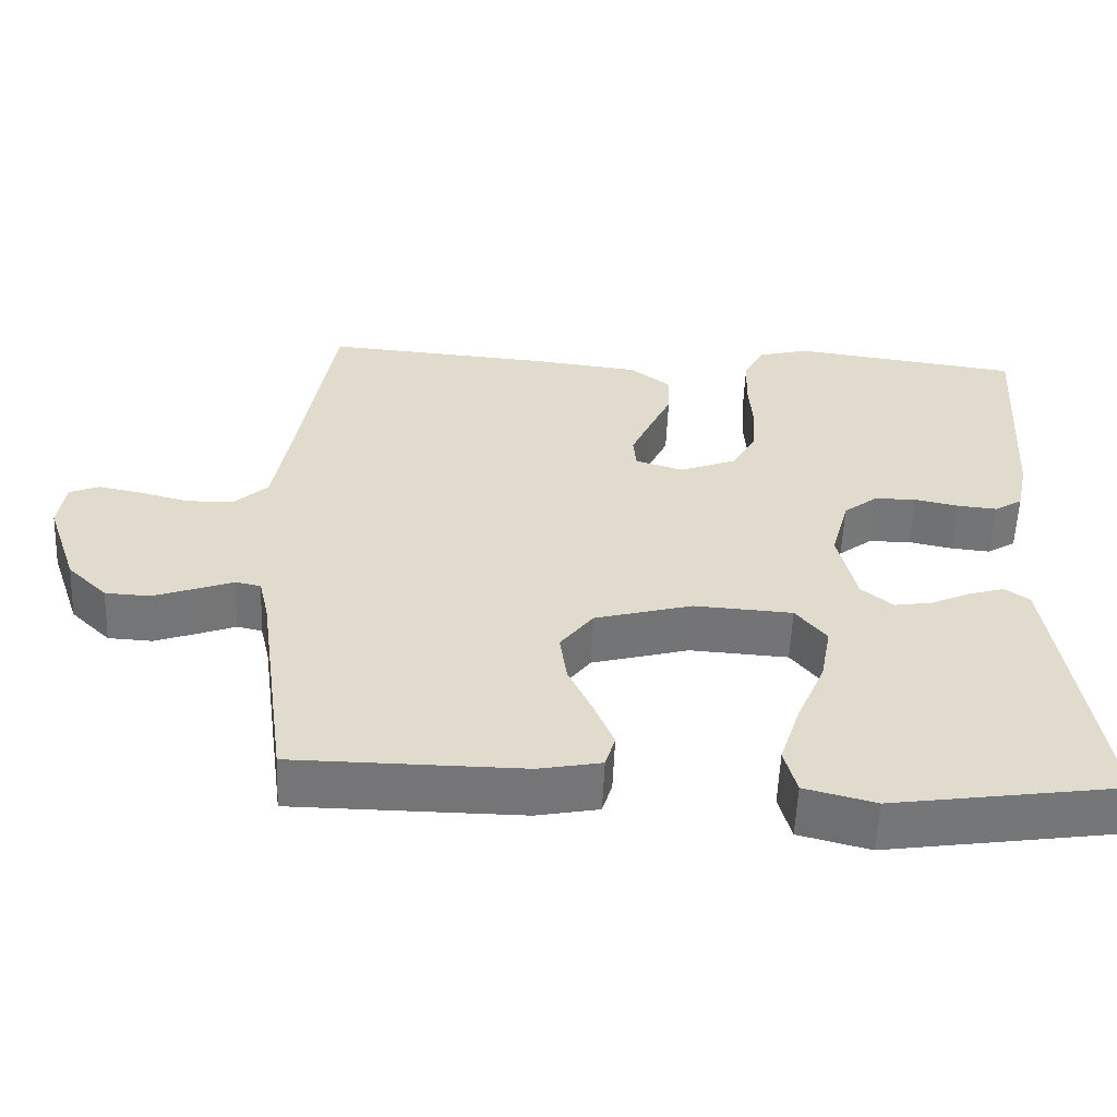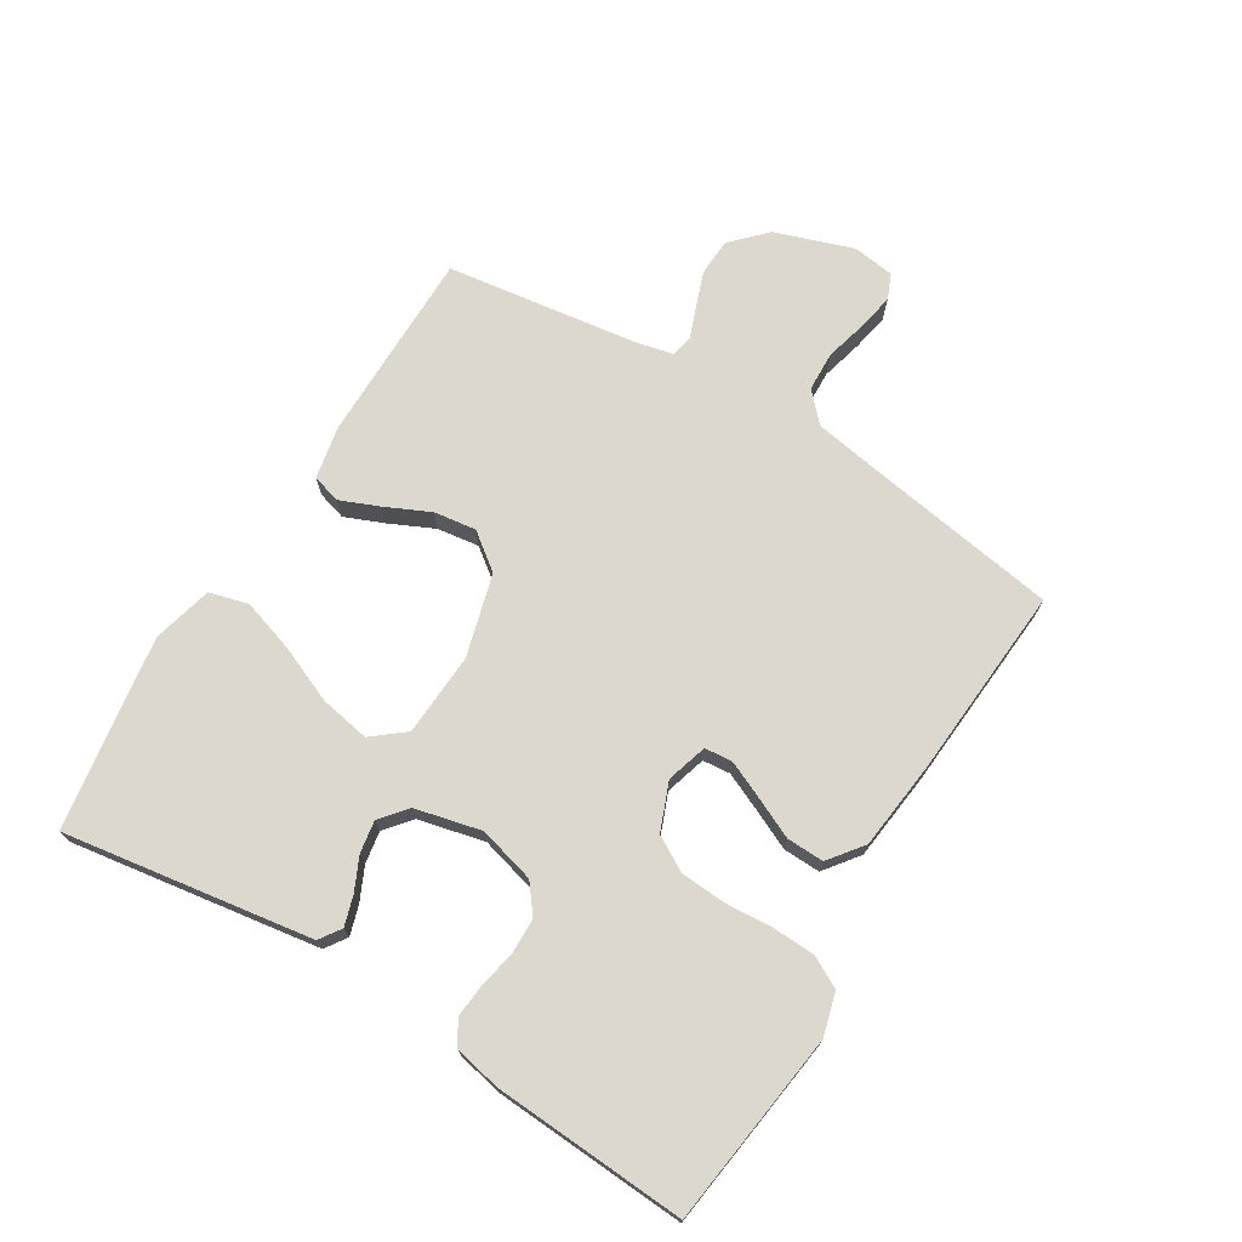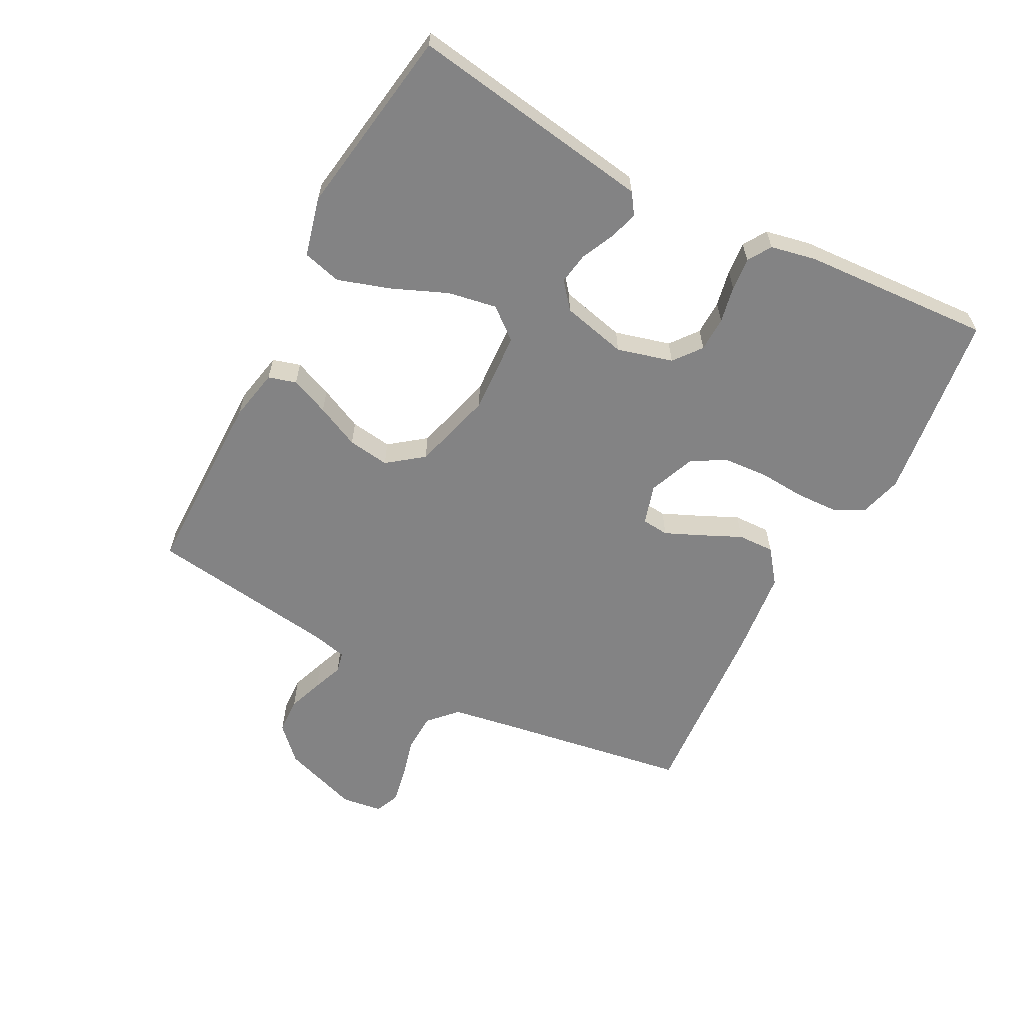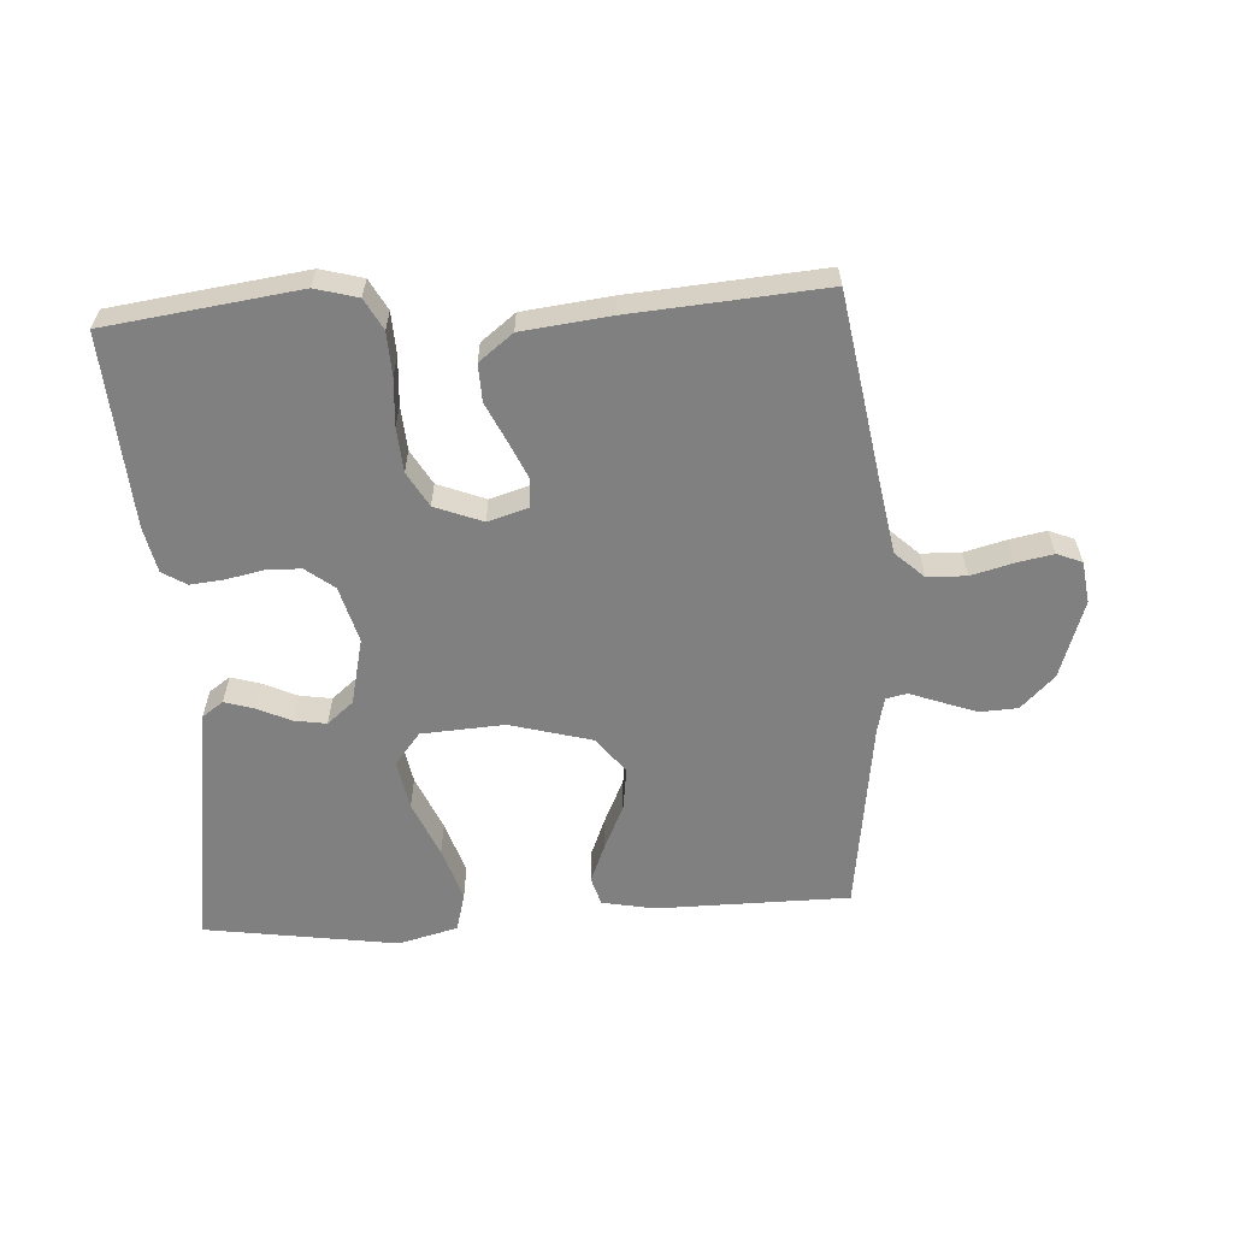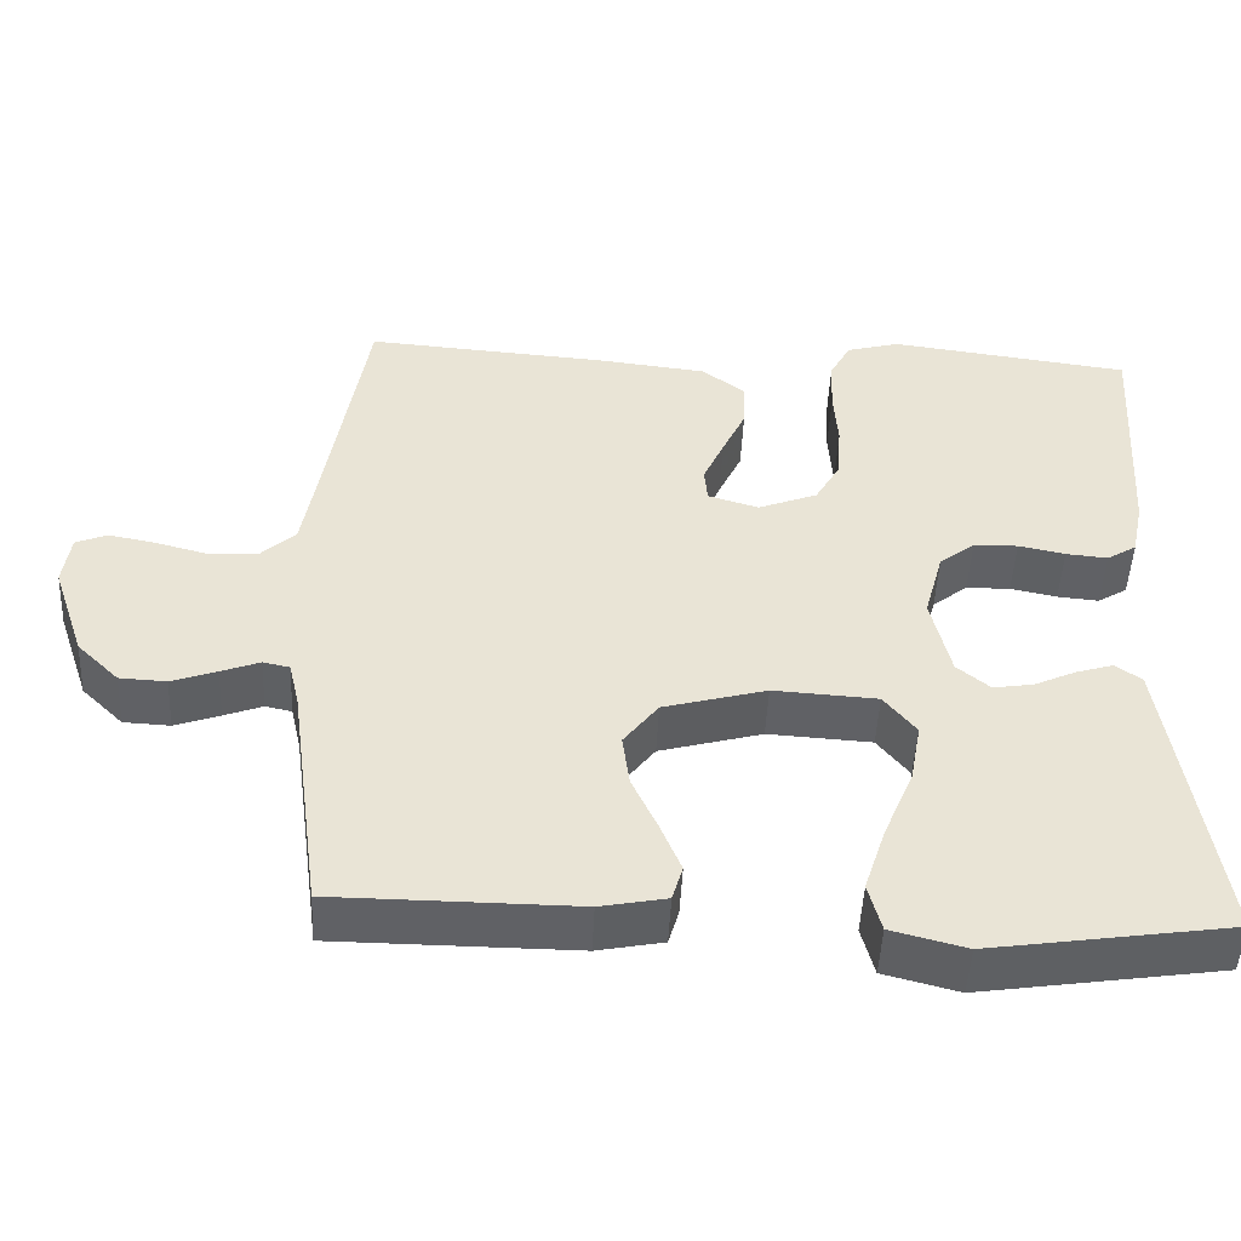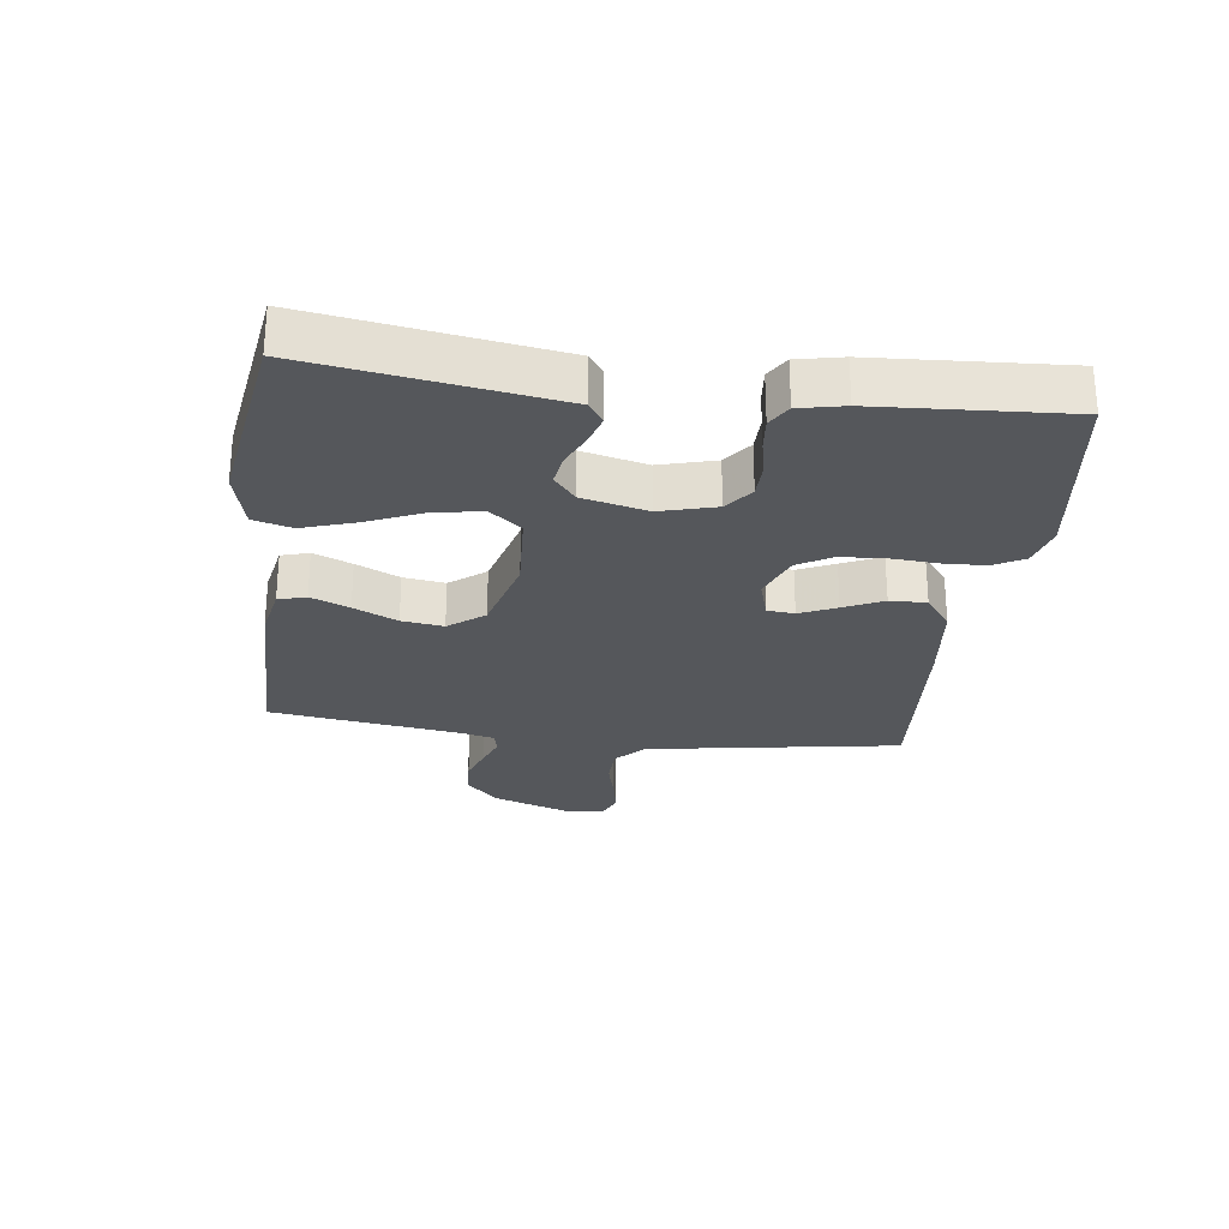
<metadata>
{"format":"obj","ext":"obj","renderer":"f3d","projection":"perspective","resolution":1024,"background":"white","views":[{"elev":-56.6,"azim":177.6,"up":"+Z"},{"elev":72.3,"azim":-58.7,"up":"+Y"},{"elev":-61.2,"azim":-117.9,"up":"+Y"},{"elev":-60.2,"azim":3.5,"up":"+Y"},{"elev":-48.5,"azim":177.3,"up":"+Z"},{"elev":-27.0,"azim":-97.4,"up":"+Y"}]}
</metadata>
<code>
v 0.5 0.07 0.5
v 0.549 0.07 0.2
v 0.567 0.07 0.096
v 0.611 0.07 0.055
v 0.672 0.07 0.053
v 0.737 0.07 0.07
v 0.794 0.07 0.081
v 0.833 0.07 0.065
v 0.842 0.07 0
v 0.801 0.07 -0.121
v 0.749 0.07 -0.172
v 0.691 0.07 -0.175
v 0.635 0.07 -0.155
v 0.587 0.07 -0.137
v 0.554 0.07 -0.144
v 0.541 0.07 -0.2
v 0.5 0.07 -0.5
v 0.2 0.07 -0.502
v 0.118 0.07 -0.486
v 0.105 0.07 -0.442
v 0.13 0.07 -0.381
v 0.162 0.07 -0.312
v 0.171 0.07 -0.246
v 0.128 0.07 -0.19
v 0 0.07 -0.155
v -0.129 0.07 -0.163
v -0.169 0.07 -0.213
v -0.155 0.07 -0.29
v -0.118 0.07 -0.377
v -0.091 0.07 -0.46
v -0.107 0.07 -0.521
v -0.2 0.07 -0.545
v -0.5 0.07 -0.5
v -0.455 0.07 -0.2
v -0.442 0.07 -0.114
v -0.409 0.07 -0.091
v -0.363 0.07 -0.105
v -0.311 0.07 -0.129
v -0.261 0.07 -0.137
v -0.22 0.07 -0.103
v -0.196 0.07 0
v -0.22 0.07 0.088
v -0.264 0.07 0.122
v -0.319 0.07 0.123
v -0.377 0.07 0.111
v -0.429 0.07 0.106
v -0.466 0.07 0.129
v -0.481 0.07 0.2
v -0.5 0.07 0.5
v -0.2 0.07 0.54
v -0.134 0.07 0.522
v -0.108 0.07 0.474
v -0.105 0.07 0.407
v -0.11 0.07 0.333
v -0.105 0.07 0.263
v -0.074 0.07 0.209
v 0 0.07 0.18
v 0.063 0.07 0.199
v 0.067 0.07 0.242
v 0.041 0.07 0.3
v 0.012 0.07 0.362
v 0.01 0.07 0.42
v 0.063 0.07 0.461
v 0.2 0.07 0.477
v 0.5 0 0.5
v 0.549 0 0.2
v 0.567 0 0.096
v 0.611 0 0.055
v 0.672 0 0.053
v 0.737 0 0.07
v 0.794 0 0.081
v 0.833 0 0.065
v 0.842 0 0
v 0.801 0 -0.121
v 0.749 0 -0.172
v 0.691 0 -0.175
v 0.635 0 -0.155
v 0.587 0 -0.137
v 0.554 0 -0.144
v 0.541 0 -0.2
v 0.5 0 -0.5
v 0.2 0 -0.502
v 0.118 0 -0.486
v 0.105 0 -0.442
v 0.13 0 -0.381
v 0.162 0 -0.312
v 0.171 0 -0.246
v 0.128 0 -0.19
v 0 0 -0.155
v -0.129 0 -0.163
v -0.169 0 -0.213
v -0.155 0 -0.29
v -0.118 0 -0.377
v -0.091 0 -0.46
v -0.107 0 -0.521
v -0.2 0 -0.545
v -0.5 0 -0.5
v -0.455 0 -0.2
v -0.442 0 -0.114
v -0.409 0 -0.091
v -0.363 0 -0.105
v -0.311 0 -0.129
v -0.261 0 -0.137
v -0.22 0 -0.103
v -0.196 0 0
v -0.22 0 0.088
v -0.264 0 0.122
v -0.319 0 0.123
v -0.377 0 0.111
v -0.429 0 0.106
v -0.466 0 0.129
v -0.481 0 0.2
v -0.5 0 0.5
v -0.2 0 0.54
v -0.134 0 0.522
v -0.108 0 0.474
v -0.105 0 0.407
v -0.11 0 0.333
v -0.105 0 0.263
v -0.074 0 0.209
v 0 0 0.18
v 0.063 0 0.199
v 0.067 0 0.242
v 0.041 0 0.3
v 0.012 0 0.362
v 0.01 0 0.42
v 0.063 0 0.461
v 0.2 0 0.477
f 64 1 2
f 63 64 2
f 62 63 2
f 61 62 2
f 60 61 2
f 59 60 2 3
f 58 59 3 4
f 57 58 4
f 52 53 54
f 51 52 54
f 50 51 54
f 49 50 54
f 48 49 54
f 47 48 54
f 46 47 54
f 45 46 54
f 44 45 54
f 43 44 54 55
f 42 43 55 56
f 36 37 38
f 35 36 38
f 34 35 38
f 33 34 38
f 32 33 38
f 31 32 38
f 30 31 38
f 29 30 38
f 28 29 38
f 27 28 38 39
f 26 27 39 40
f 20 21 22
f 19 20 22
f 18 19 22
f 17 18 22
f 16 17 22
f 15 16 22 23
f 12 13 14
f 11 12 14
f 10 11 14
f 9 10 14
f 8 9 14
f 7 8 14
f 6 7 14
f 5 6 14
f 4 5 14 15
f 15 23 24
f 4 15 24
f 57 4 24
f 57 24 25
f 56 57 25
f 42 56 25
f 41 42 25
f 25 26 40 41
f 66 65 128
f 66 128 127
f 66 127 126
f 66 126 125
f 66 125 124
f 67 66 124 123
f 68 67 123 122
f 68 122 121
f 118 117 116
f 118 116 115
f 118 115 114
f 118 114 113
f 118 113 112
f 118 112 111
f 118 111 110
f 118 110 109
f 118 109 108
f 119 118 108 107
f 120 119 107 106
f 102 101 100
f 102 100 99
f 102 99 98
f 102 98 97
f 102 97 96
f 102 96 95
f 102 95 94
f 102 94 93
f 102 93 92
f 103 102 92 91
f 104 103 91 90
f 86 85 84
f 86 84 83
f 86 83 82
f 86 82 81
f 86 81 80
f 87 86 80 79
f 78 77 76
f 78 76 75
f 78 75 74
f 78 74 73
f 78 73 72
f 78 72 71
f 78 71 70
f 78 70 69
f 79 78 69 68
f 88 87 79
f 88 79 68
f 88 68 121
f 89 88 121
f 89 121 120
f 89 120 106
f 89 106 105
f 105 104 90 89
f 1 65 66 2
f 2 66 67 3
f 3 67 68 4
f 4 68 69 5
f 5 69 70 6
f 6 70 71 7
f 7 71 72 8
f 8 72 73 9
f 9 73 74 10
f 10 74 75 11
f 11 75 76 12
f 12 76 77 13
f 13 77 78 14
f 14 78 79 15
f 15 79 80 16
f 16 80 81 17
f 17 81 82 18
f 18 82 83 19
f 19 83 84 20
f 20 84 85 21
f 21 85 86 22
f 22 86 87 23
f 23 87 88 24
f 24 88 89 25
f 25 89 90 26
f 26 90 91 27
f 27 91 92 28
f 28 92 93 29
f 29 93 94 30
f 30 94 95 31
f 31 95 96 32
f 32 96 97 33
f 33 97 98 34
f 34 98 99 35
f 35 99 100 36
f 36 100 101 37
f 37 101 102 38
f 38 102 103 39
f 39 103 104 40
f 40 104 105 41
f 41 105 106 42
f 42 106 107 43
f 43 107 108 44
f 44 108 109 45
f 45 109 110 46
f 46 110 111 47
f 47 111 112 48
f 48 112 113 49
f 49 113 114 50
f 50 114 115 51
f 51 115 116 52
f 52 116 117 53
f 53 117 118 54
f 54 118 119 55
f 55 119 120 56
f 56 120 121 57
f 57 121 122 58
f 58 122 123 59
f 59 123 124 60
f 60 124 125 61
f 61 125 126 62
f 62 126 127 63
f 63 127 128 64
f 64 128 65 1

</code>
